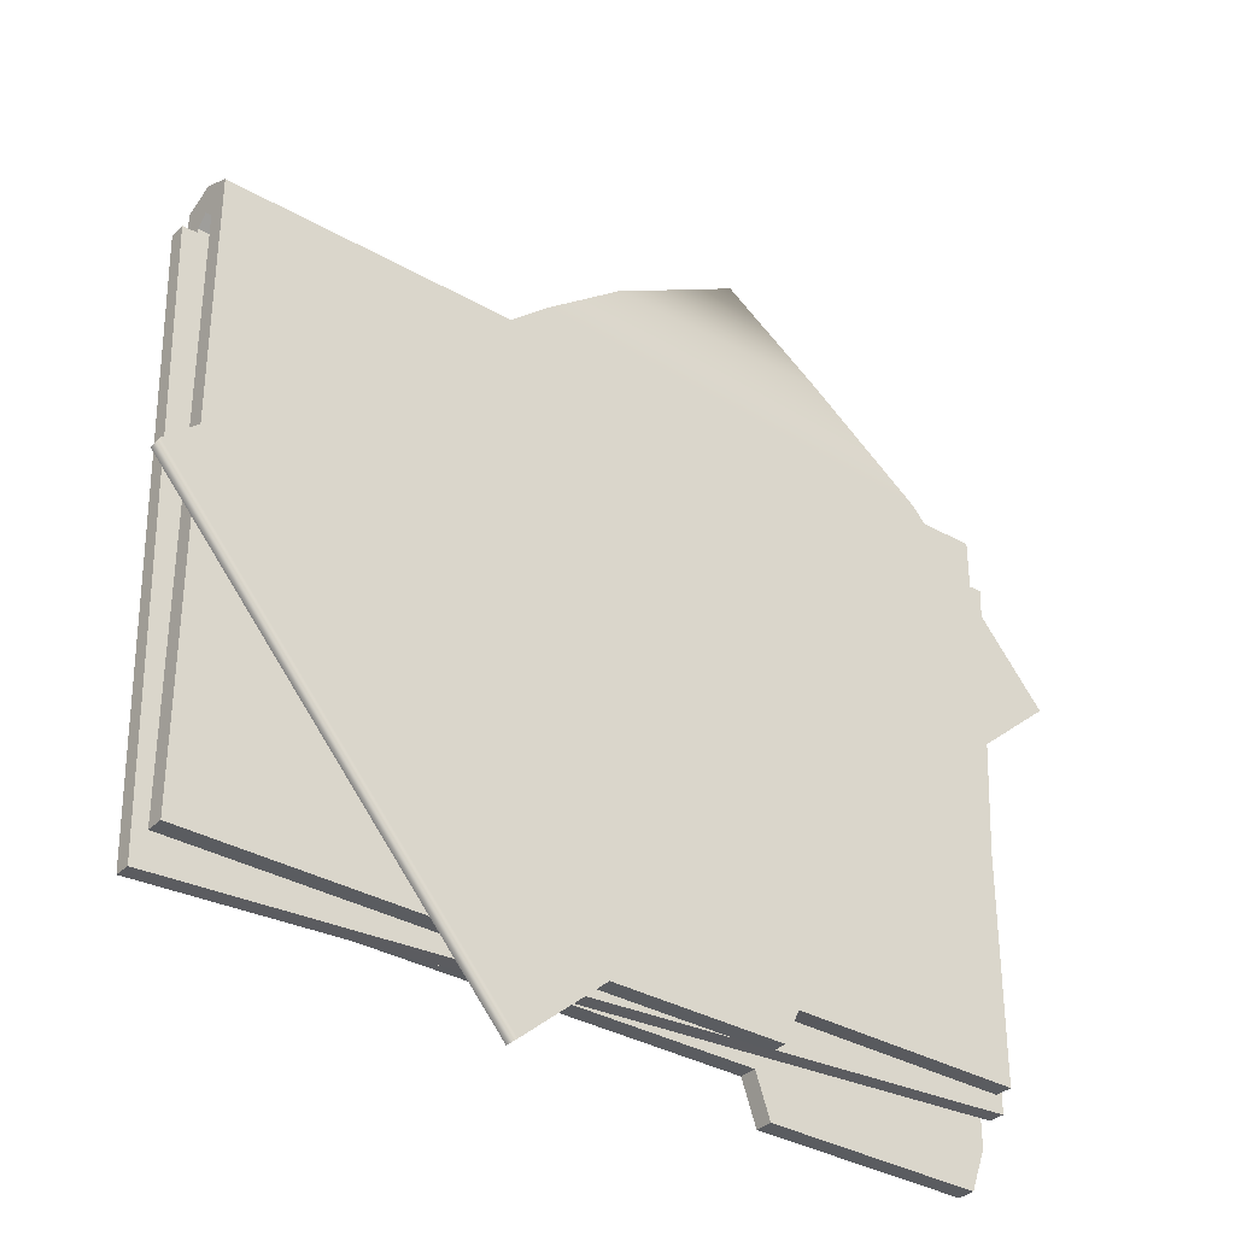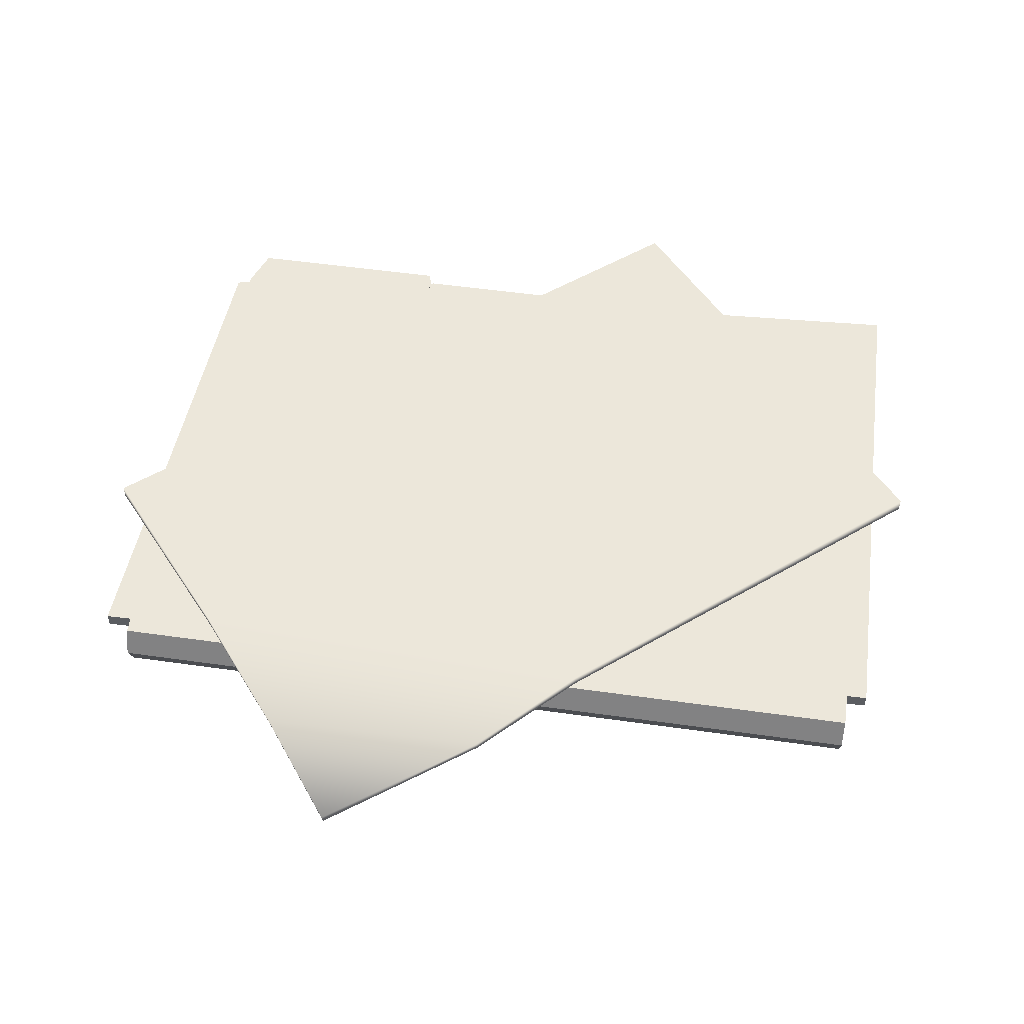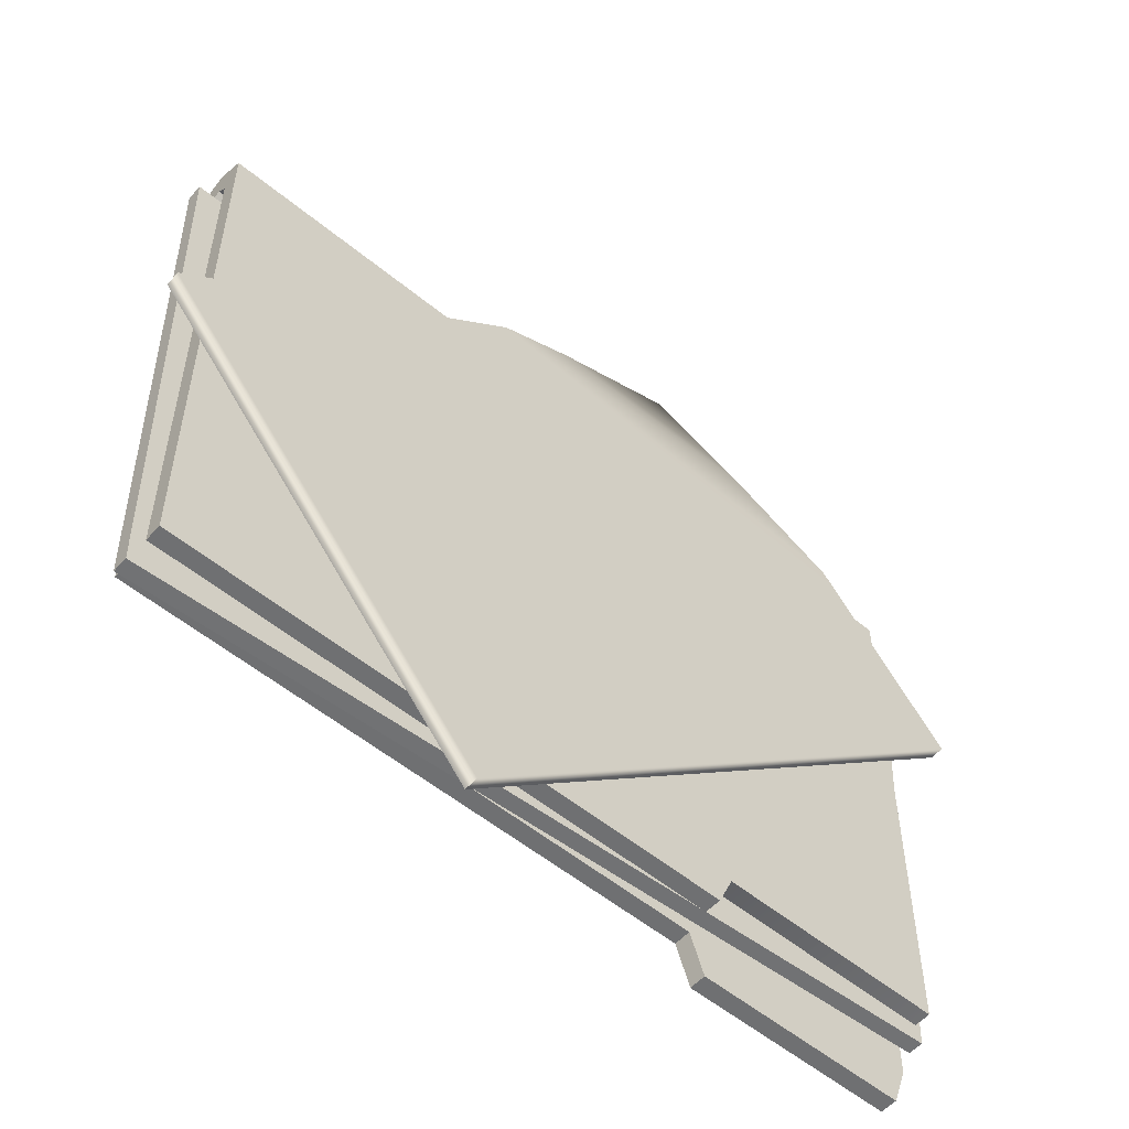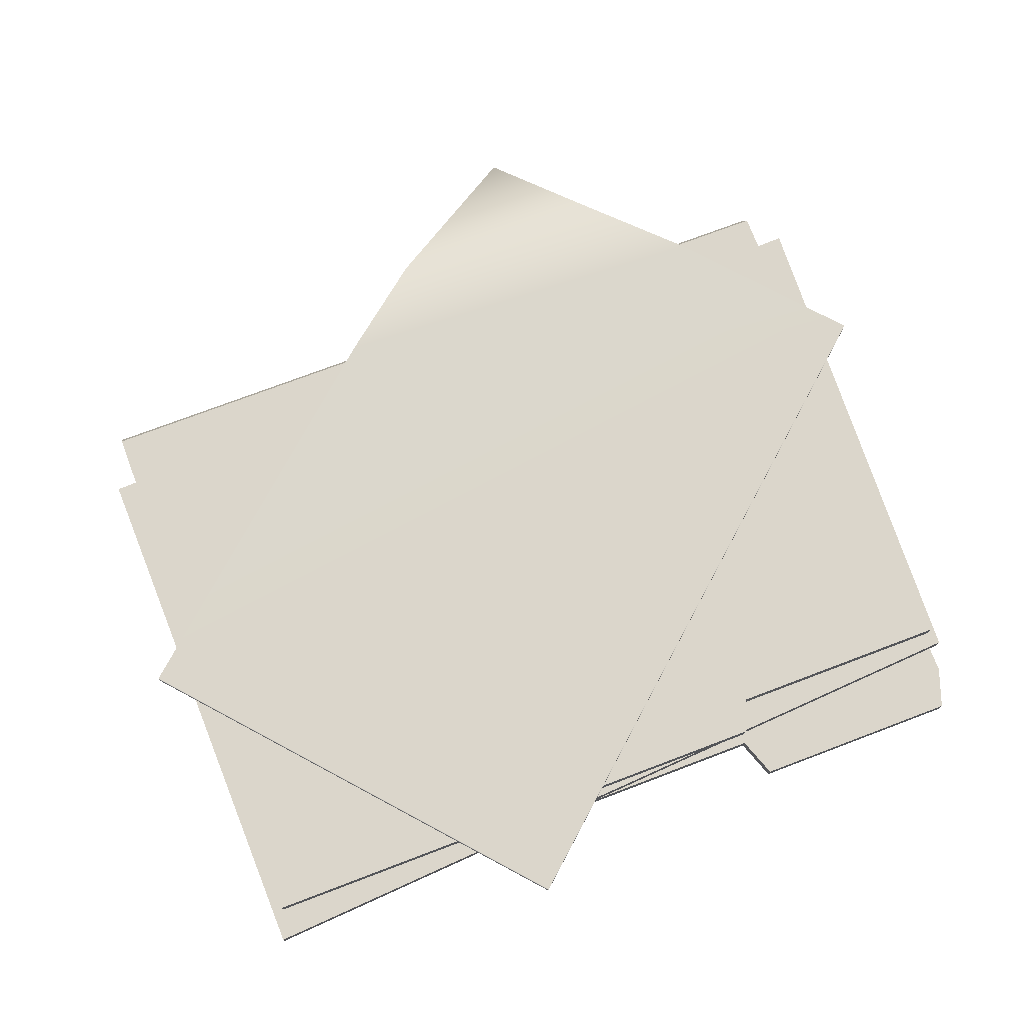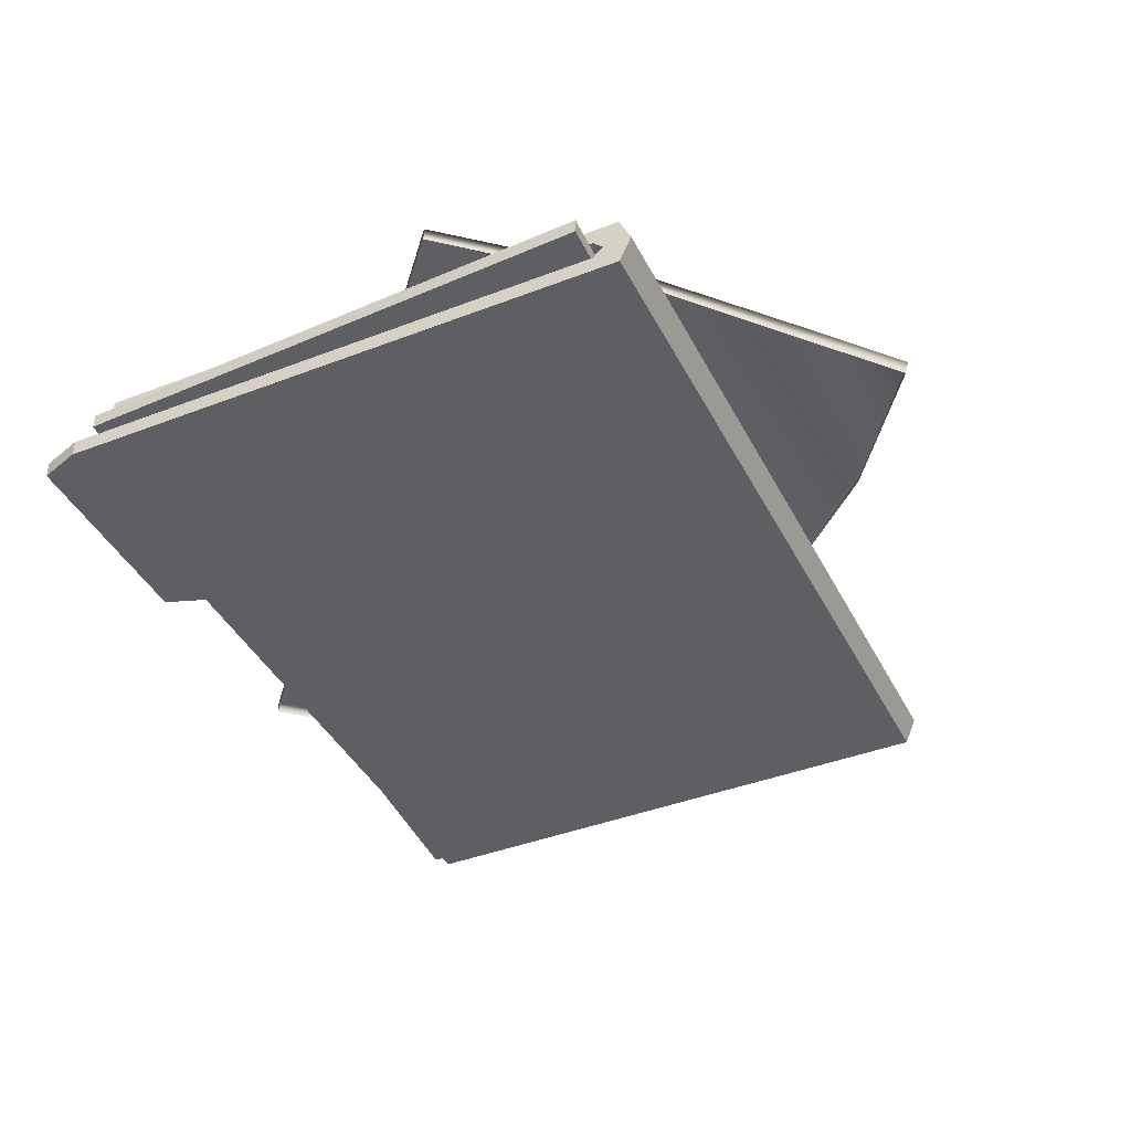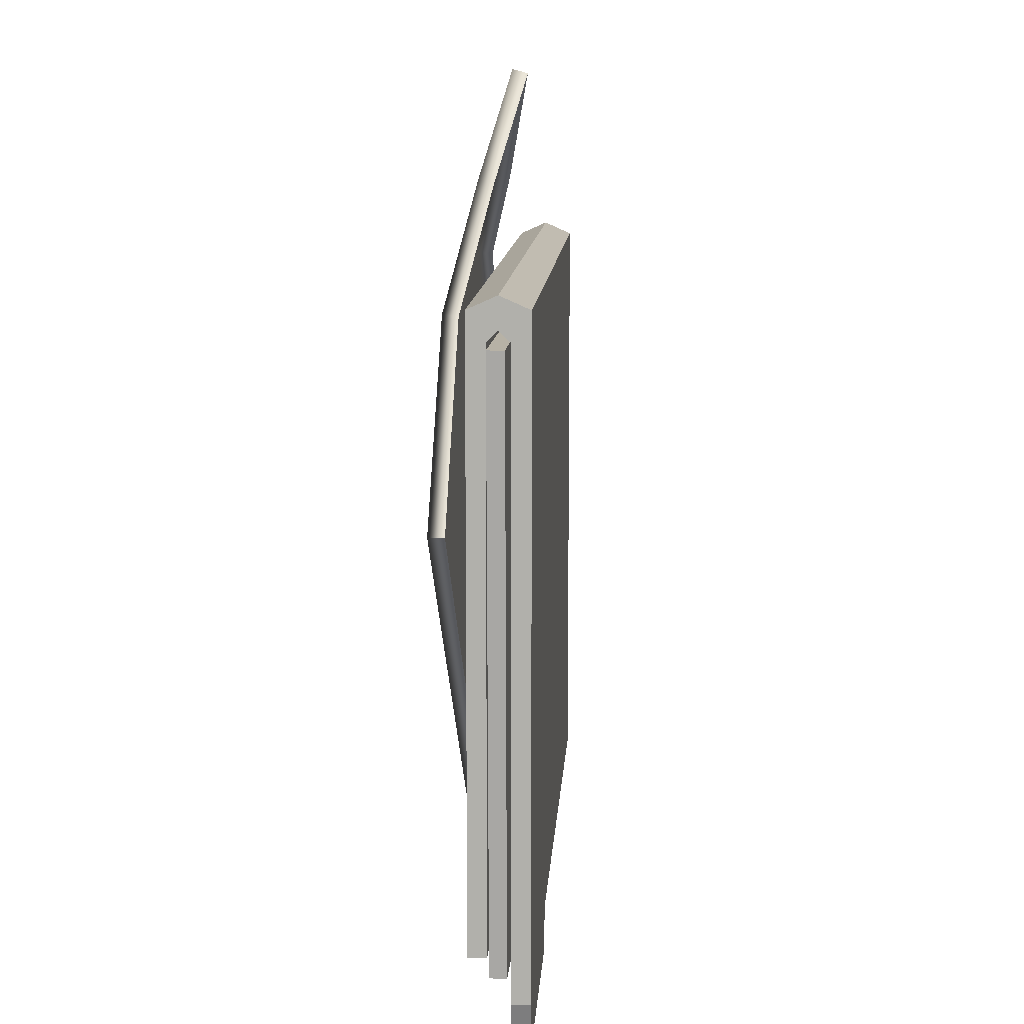
<metadata>
{"format":"obj","ext":"obj","renderer":"f3d","projection":"perspective","resolution":1024,"background":"white","views":[{"elev":-34.2,"azim":142.0,"up":"+Z"},{"elev":52.2,"azim":8.7,"up":"+Y"},{"elev":-54.9,"azim":139.0,"up":"+Z"},{"elev":73.5,"azim":159.2,"up":"+Y"},{"elev":-41.0,"azim":-64.8,"up":"+Y"},{"elev":10.9,"azim":-86.5,"up":"+Z"}]}
</metadata>
<code>
v -21.34 3.179 -8.45
v -6.623 0.8467 8.764
v 5.729 3.179 -31.99
v 21.34 3.179 -14.04
v -14.64 3.179 -0.7482
v 5.113 3.179 0.07196
v -10.26 2.05 4.287
v 0.5757 2.05 4.018
v -21.34 3.86 -8.45
v -14.65 3.85 -0.6653
v 5.112 3.85 0.1549
v 21.34 3.86 -14.04
v 5.729 3.86 -31.99
v -10.26 2.709 4.457
v 0.5764 2.709 4.188
v -6.618 1.505 8.937
v -19.44 0.9381 -26.87
v -19.44 1.659 -26.87
v -20.63 0.9381 -1.354
v -20.63 1.659 -1.354
v 20.29 0.9381 -2.295
v 19.72 0.9381 -29.27
v 19.72 1.659 -29.27
v 20.29 1.659 -2.295
v -19.04 0 0
v 19.19 0 0
v -19.04 0 -28.13
v 19.19 0 -28.13
v -7.36 0 -28.13
v -18.35 0 -30.09
v -8.055 0 -30.09
v -19.04 2.572 0
v -7.36 2.572 -27.79
v 19.19 2.572 0
v 19.19 2.572 -27.79
v -7.36 1.773 -27.79
v 19.19 1.773 -27.79
v 19.19 0.8093 -28.13
v -7.36 0.8093 -28.13
v -8.055 0.8093 -30.09
v -18.35 0.8093 -30.09
v -19.04 0.8093 -28.13
v -19.04 0.8093 -1.251
v 19.19 0.8093 -1.251
v -19.04 1.773 -1.251
v 19.19 1.773 -1.251
v -19.04 1.291 -0.7822
v 19.19 1.291 -0.7822
v 19.19 1.291 0.5714
v -19.04 1.291 0.5714
v 5.141 2.572 -20.73
v 17.67 2.572 -20.73
v 17.67 2.572 -25.95
v 5.141 2.572 -25.95
v -8.074 2.572 -26.18
v -19.04 2.572 -26.18
v -19.04 1.773 -26.18
v -8.074 1.773 -26.18
v -9.698 0.8093 -27.66
v -17.14 0.8093 -27.66
v -17.14 0.8093 -29.44
v -9.698 0.8093 -29.44
f 9 10 11 12 13
f 11 10 14 15
f 15 14 16
f 1 5 10 9
f 6 4 12 11
f 4 3 13 12
f 3 1 9 13
f 5 7 14 10
f 8 6 11 15
f 7 2 16 14
f 2 8 15 16
f 17 19 20 18
f 21 22 23 24
f 22 17 18 23
f 20 19 21 24
f 22 21 19 17
f 20 24 23 18
f 32 55 56
f 51 52 53 54
f 25 27 29
f 25 29 28 26
f 27 30 31 29
f 56 57 45 32
f 37 36 33 35
f 34 46 37 35
f 26 28 38 44
f 28 29 39 38
f 29 31 40 39
f 31 30 41 40
f 30 27 42 41
f 27 25 43 42
f 59 44 38 39
f 42 60 61 41
f 45 46 48 47
f 46 34 49 48
f 34 32 50 49
f 32 45 47 50
f 26 44 48 49
f 44 43 47 48
f 43 25 50 47
f 25 26 49 50
f 32 34 52 51
f 34 35 53 52
f 35 33 54 53
f 33 55 51 54
f 45 58 46
f 57 58 45
f 33 36 58 55
f 55 58 57 56
f 51 55 32
f 46 58 36 37
f 59 62 61 60
f 43 60 42
f 43 44 59 60
f 40 62 59 39
f 41 61 62 40

</code>
